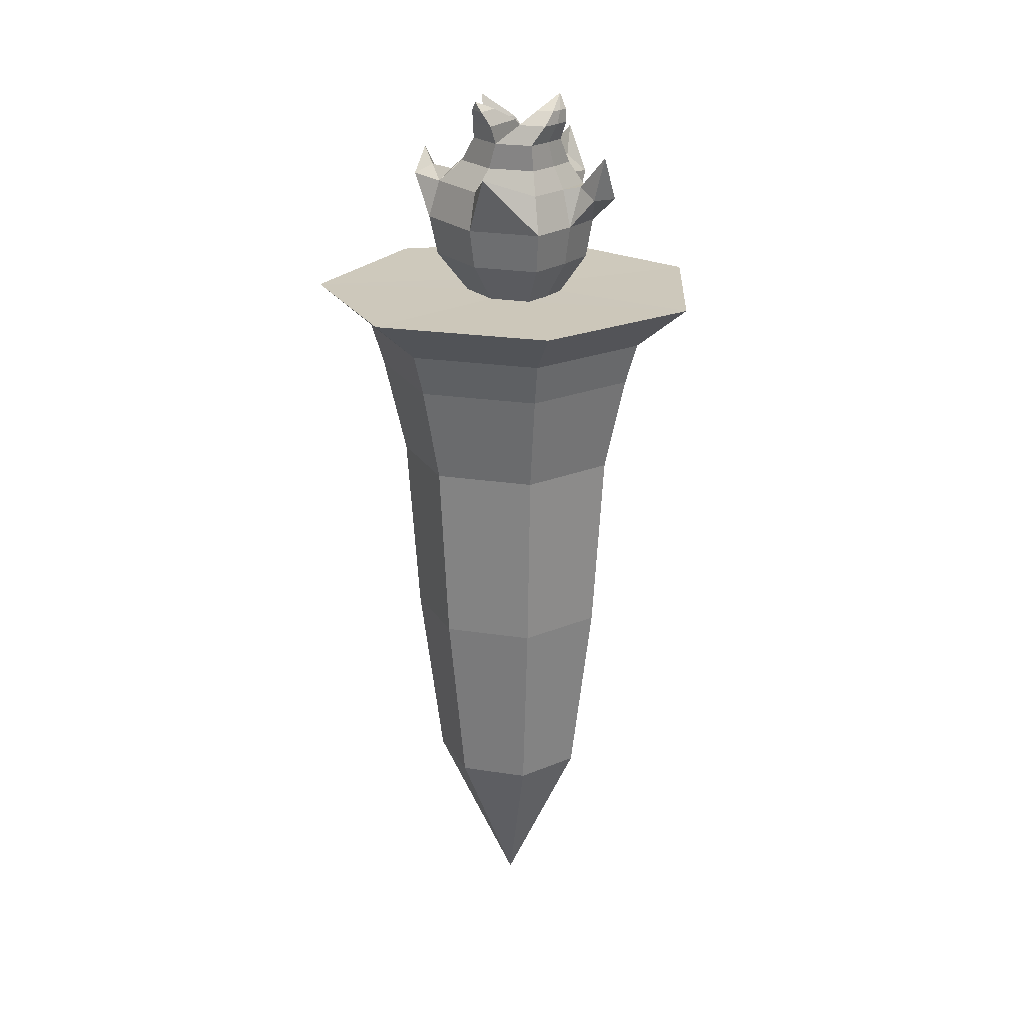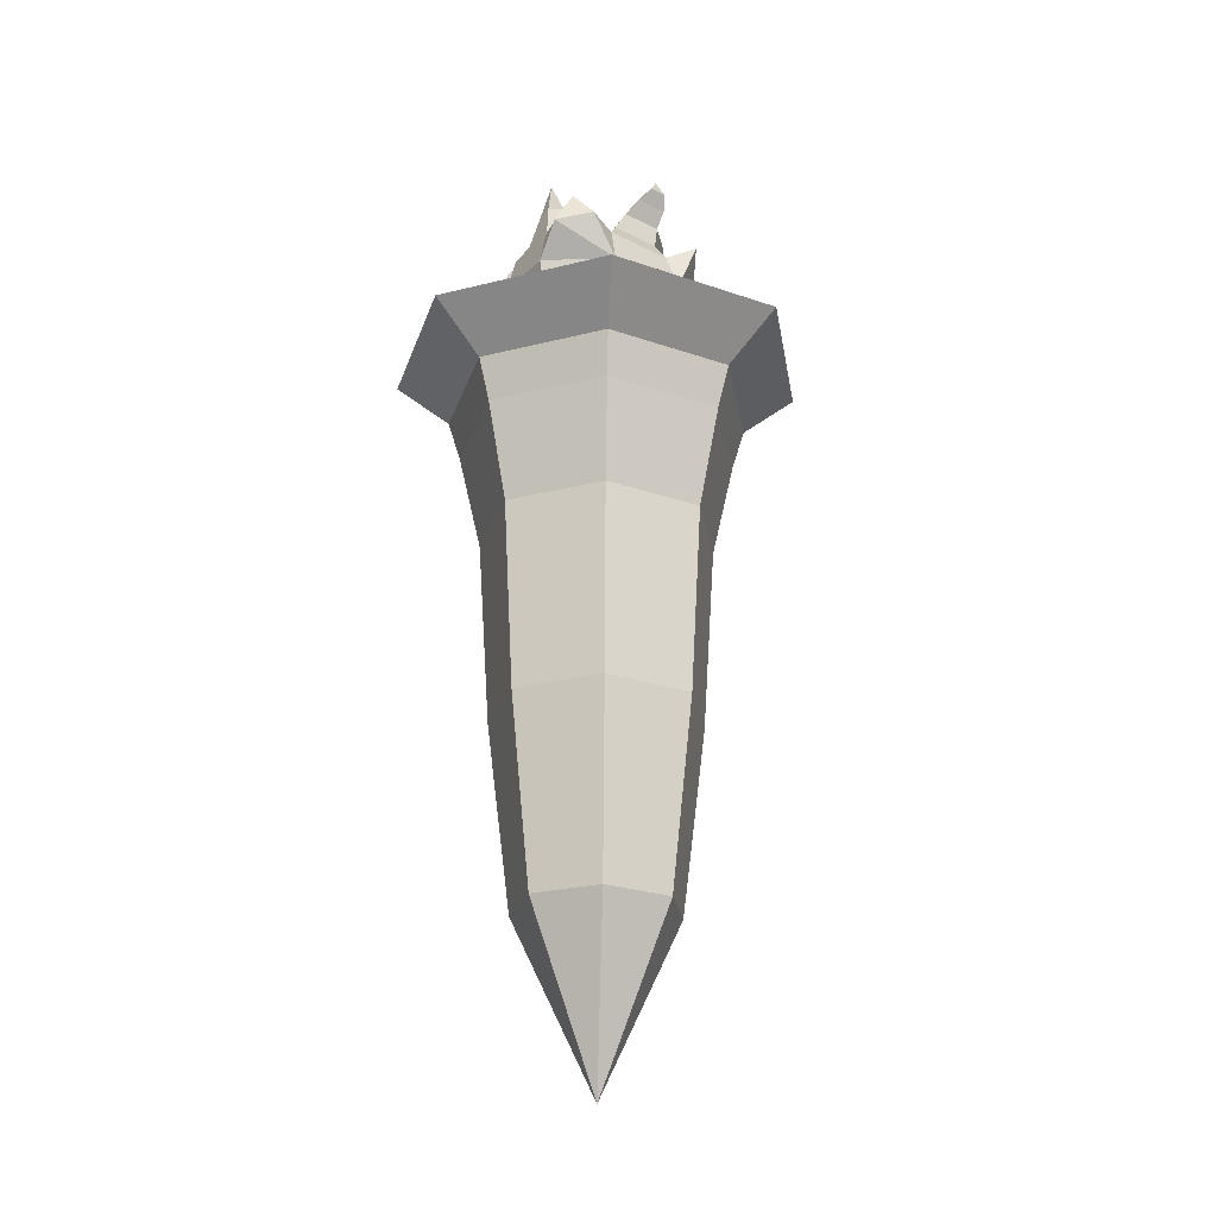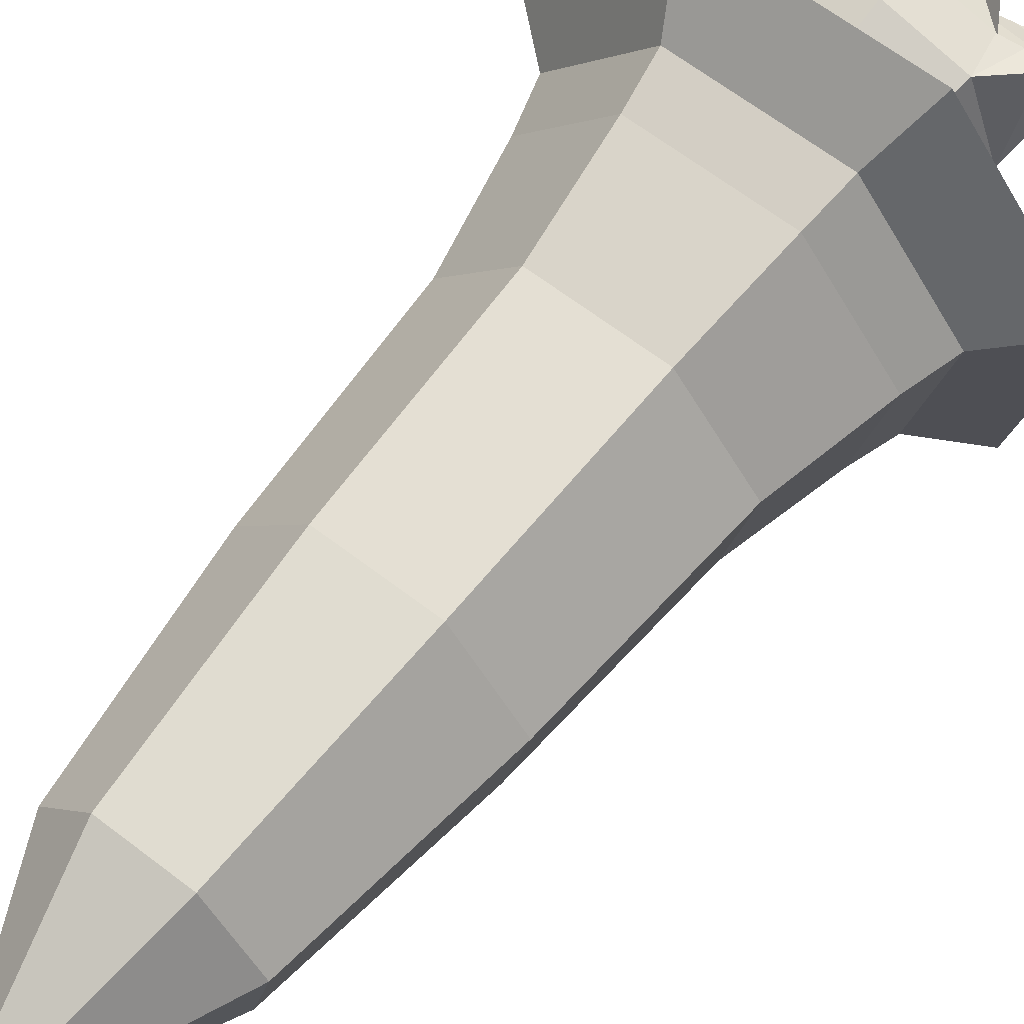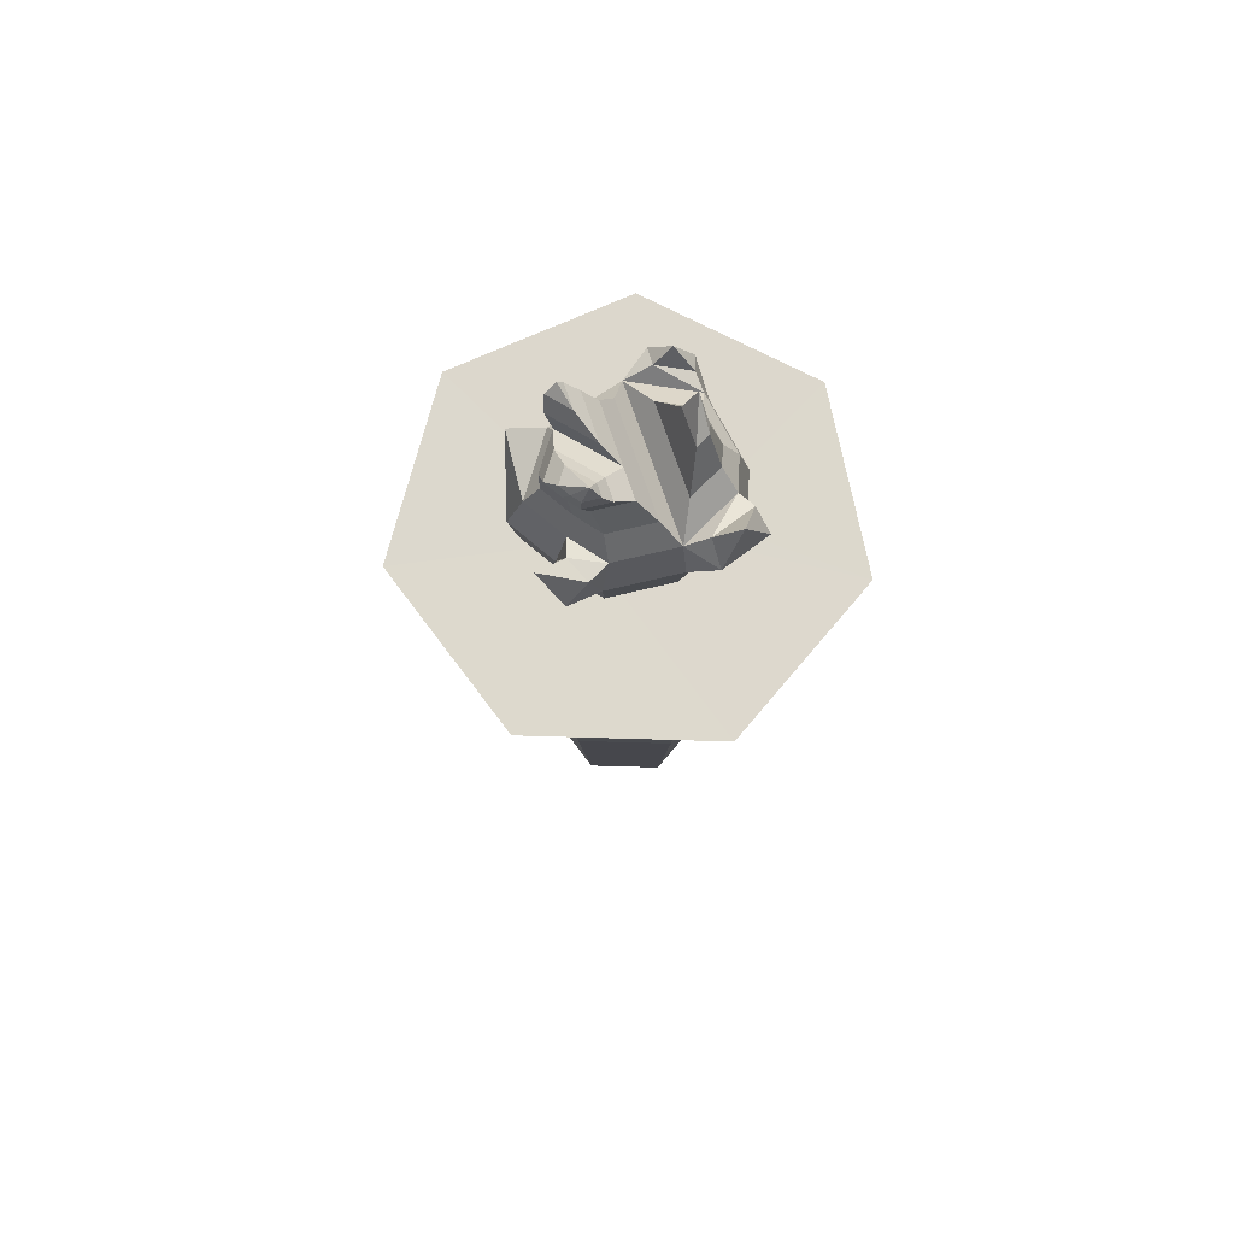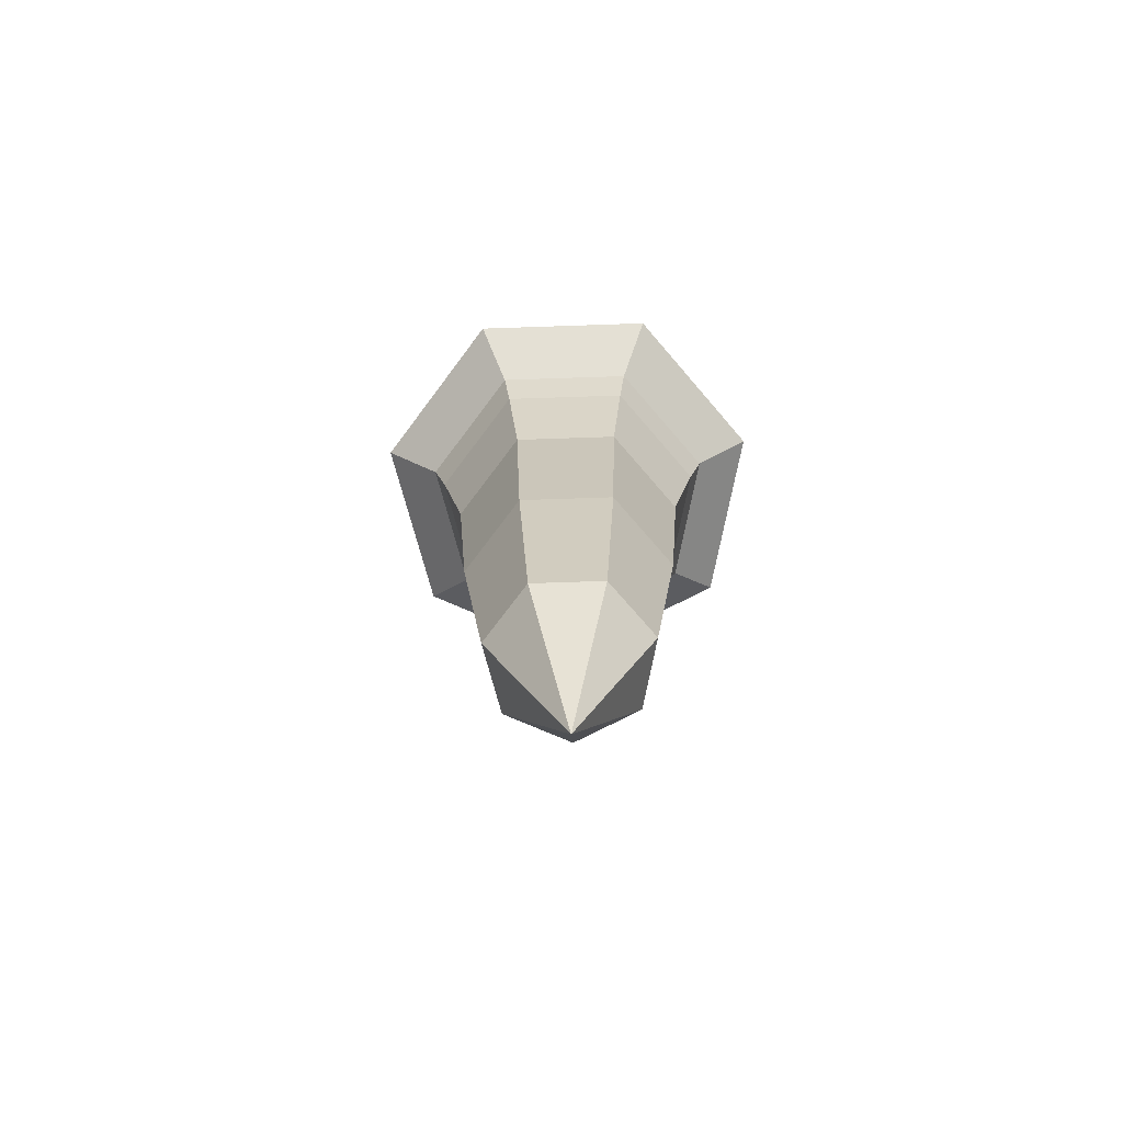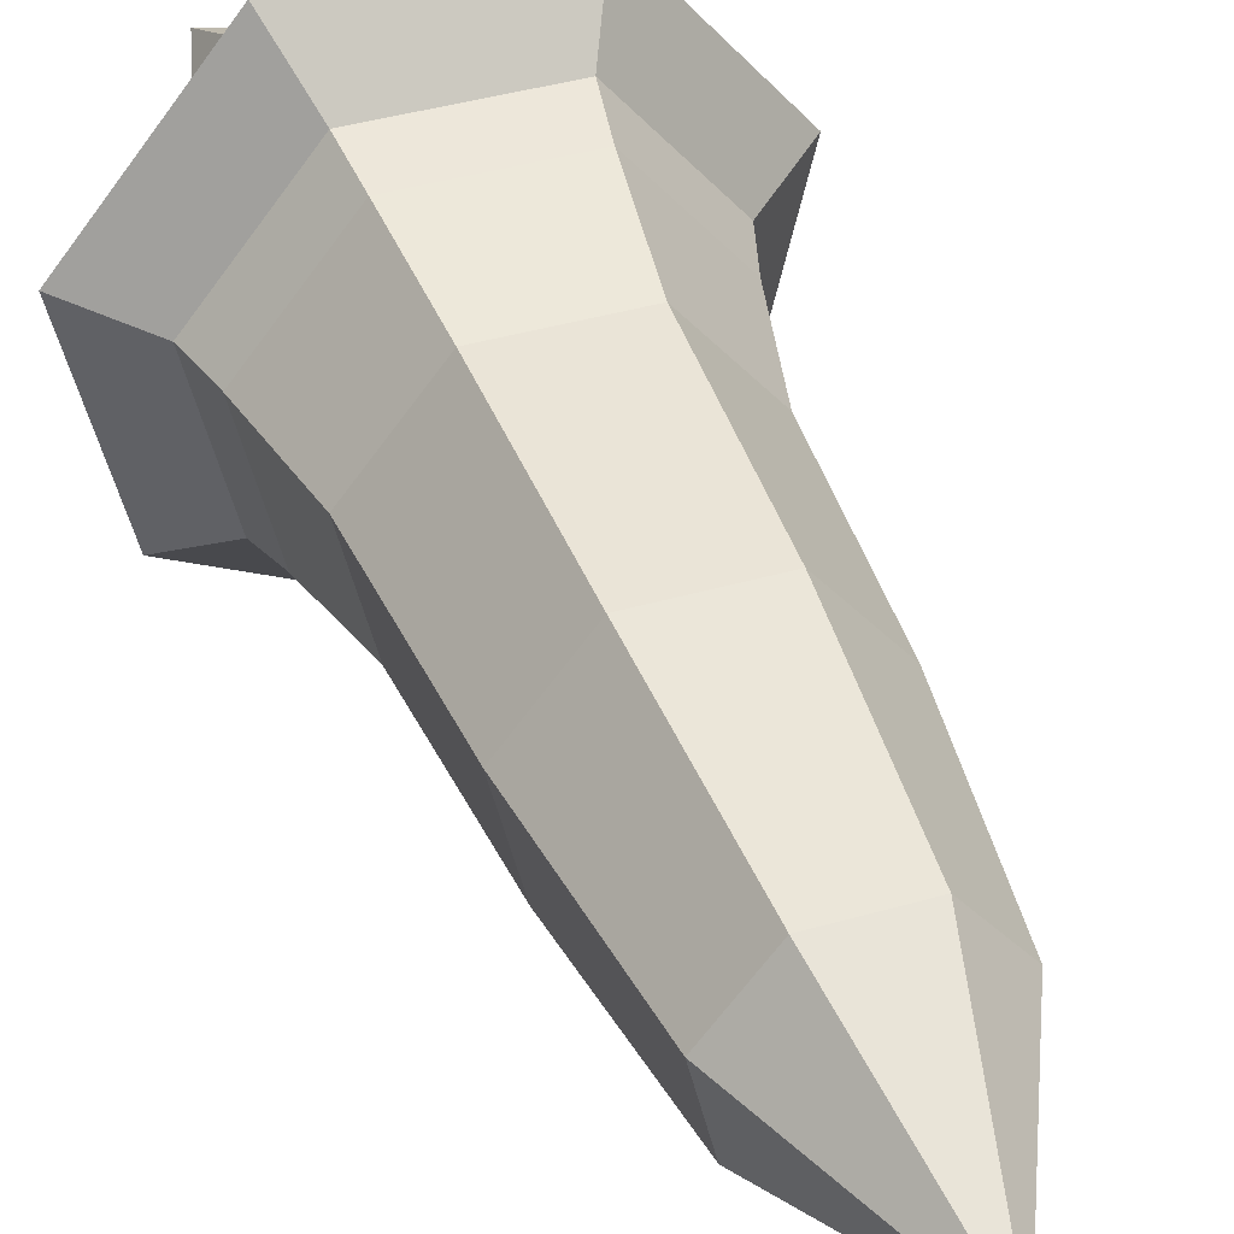
<metadata>
{"format":"obj","ext":"obj","renderer":"f3d","projection":"perspective","resolution":1024,"background":"white","views":[{"elev":22.0,"azim":169.5,"up":"+Y"},{"elev":-25.2,"azim":73.6,"up":"+Y"},{"elev":62.7,"azim":38.2,"up":"+Z"},{"elev":72.5,"azim":-101.2,"up":"+Y"},{"elev":-71.9,"azim":-49.5,"up":"+Y"},{"elev":40.0,"azim":-19.7,"up":"+Z"}]}
</metadata>
<code>
o Cylinder
v -0 -0.32 -0.252
v -0 0.8508 -0.3652
v 0.197 -0.32 -0.1571
v 0.2856 0.8508 -0.2277
v 0.2457 -0.32 0.05608
v 0.3561 0.8508 0.08127
v 0.1094 -0.32 0.2271
v 0.1585 0.8508 0.3291
v -0.1094 -0.32 0.2271
v -0.1585 0.8508 0.3291
v -0.2457 -0.32 0.05608
v -0.3561 0.8508 0.08127
v -0.197 -0.32 -0.1571
v -0.2856 0.8508 -0.2277
v -0 0.2668 -0.3265
v 0.2553 0.2668 -0.2036
v 0.3183 0.2668 0.07265
v 0.1417 0.2668 0.2942
v -0.1417 0.2668 0.2942
v -0.3183 0.2668 0.07265
v -0.2553 0.2668 -0.2036
v -0 -0.8557 0
v -0 -0.8557 0
v -0 -0.8557 0
v -0 -0.8557 0
v -0 -0.8557 0
v -0 -0.8557 0
v -0 -0.8557 0
v 0.3407 1.159 -0.2717
v -0 1.159 -0.4358
v 0.4249 1.159 0.09698
v 0.1891 1.159 0.3927
v -0.1891 1.159 0.3927
v -0.4249 1.159 0.09698
v -0.3407 1.159 -0.2717
v 0.372 1.292 -0.2966
v 0 1.292 -0.4757
v 0.4638 1.292 0.1059
v 0.2064 1.292 0.4286
v -0.2064 1.292 0.4286
v -0.4638 1.292 0.1059
v -0.372 1.292 -0.2966
v 0.5058 1.433 -0.4034
v 0 1.433 -0.6469
v 0.6307 1.433 0.144
v 0.2807 1.433 0.5829
v -0.2807 1.433 0.5829
v -0.6307 1.433 0.144
v -0.5058 1.433 -0.4034
v -0.01715 1.429 0.1673
v -0.08003 1.429 0.1511
v -0.1518 1.429 0.04707
v -0.1564 1.429 -0.07425
v -0.1001 1.429 -0.1309
v -0.02828 1.429 -0.1882
v 0.08909 1.429 -0.1264
v 0.1452 1.429 0.007907
v 0.09911 1.429 0.1334
v -0.01404 1.556 0.2721
v -0.1138 1.556 0.2465
v -0.2277 1.556 0.08134
v -0.2351 1.556 -0.1112
v -0.1456 1.556 -0.2011
v -0.0317 1.556 -0.2921
v 0.1546 1.556 -0.1939
v 0.2436 1.556 0.0192
v 0.1705 1.556 0.2183
v -0.01318 1.68 0.3018
v -0.1226 1.68 0.2737
v -0.2475 1.68 0.09259
v -0.2556 1.68 -0.1186
v -0.1575 1.68 -0.2172
v -0.03256 1.68 -0.317
v 0.1718 1.68 -0.2093
v 0.2694 1.68 0.02442
v 0.1892 1.68 0.2429
v -0.01418 1.798 0.2709
v -0.1101 1.798 0.2463
v -0.2196 1.798 0.08743
v -0.2267 1.798 -0.09771
v -0.1407 1.798 -0.1841
v -0.03116 1.798 -0.2716
v 0.1479 1.798 -0.1772
v 0.2335 1.798 0.02767
v 0.1632 1.798 0.2192
v -0.003738 1.86 0.2284
v -0.05923 1.86 0.2142
v -0.1225 1.86 0.1224
v 0.1395 1.86 0.08782
v 0.09886 1.86 0.1986
v -0.1722 1.87 0.0374
v -0.1774 1.87 -0.099
v -0.1141 1.87 -0.1627
v -0.03334 1.87 -0.2271
v 0.09861 1.87 -0.1576
v 0.1617 1.87 -0.006625
v 0.004687 1.979 0.1942
v -0.01814 1.979 0.1883
v -0.04417 1.979 0.1506
v 0.0636 1.979 0.1364
v 0.04689 1.979 0.1819
v -0.02696 1.951 -0.2273
v -0.09195 1.951 -0.1754
v -0.143 1.951 -0.1241
v 0.06459 2.054 0.1768
v -0.1388 1.951 -0.01426
v 0.07929 1.951 -0.1713
v 0.1301 1.951 -0.04971
v -0.04907 1.951 -0.02608
v 0.09814 2.009 -0.1887
v 0.1383 2.009 -0.09251
v -0.003465 2.009 -0.0738
v 0.1268 2.054 -0.1814
v 0.1479 2.054 -0.131
v 0.07351 2.054 -0.1212
v -0.0883 2.01 -0.07793
v -0.1527 2.01 -0.06943
v -0.07242 2.01 -0.2225
v 0.00393 2.01 -0.1822
v -0.1191 2.01 -0.1852
v -0.1558 2.01 -0.1484
v -0.1132 2.051 -0.1026
v -0.1529 2.051 -0.09735
v -0.1034 2.051 -0.1917
v -0.05629 2.051 -0.1669
v -0.1322 2.051 -0.1687
v -0.1548 2.051 -0.146
v 0.1404 2.082 -0.1483
v -0.1403 2.098 -0.1231
v -0.2666 1.8 -0.154
v -0.2254 1.774 -0.2638
v 0.1407 1.857 -0.2817
v -0.305 1.767 -0.2175
v -0.1968 1.806 -0.1945
v 0.2439 1.838 0.1058
v 0.2756 1.779 0.2207
v -0.2547 1.914 -0.2823
v 0.3037 1.811 0.1041
v 0.2193 1.81 0.208
v -0.1586 1.815 0.2781
v -0.2923 1.783 0.1671
v 0.2606 1.889 0.1597
v -0.215 1.752 0.3081
v -0.2262 1.843 0.1544
v -0.2503 1.929 0.2269
f 2 16 15
f 16 6 17
f 6 18 17
f 8 19 18
f 10 20 19
f 14 30 2
f 12 21 20
f 14 15 21
f 5 25 24
f 21 1 13
f 20 13 11
f 19 11 9
f 7 19 9
f 17 7 5
f 16 5 3
f 15 3 1
f 23 24 27
f 11 28 27
f 7 26 25
f 1 28 13
f 3 24 23
f 11 26 9
f 1 23 22
f 33 41 34
f 4 31 6
f 12 33 34
f 2 29 4
f 6 32 8
f 12 35 14
f 10 32 33
f 36 45 38
f 31 39 32
f 30 36 29
f 35 41 42
f 33 39 40
f 29 38 31
f 30 42 37
f 44 55 56
f 37 49 44
f 40 48 41
f 38 46 39
f 36 44 43
f 42 48 49
f 40 46 47
f 60 70 61
f 51 52 48
f 53 61 62
f 57 65 66
f 53 63 54
f 50 60 51
f 58 66 67
f 55 63 64
f 51 61 52
f 58 59 50
f 55 65 56
f 69 77 78
f 67 68 59
f 64 74 65
f 61 71 62
f 66 74 75
f 62 72 63
f 59 69 60
f 67 75 76
f 64 72 73
f 81 92 93
f 76 139 85
f 72 82 73
f 78 144 140
f 68 85 77
f 73 82 132
f 70 80 71
f 75 83 84
f 80 134 130
f 88 100 89
f 78 88 79
f 77 90 86
f 77 87 78
f 79 89 84
f 85 89 90
f 96 108 109
f 83 96 84
f 81 94 82
f 80 91 92
f 79 96 91
f 82 95 83
f 100 99 105
f 90 100 101
f 86 98 87
f 86 101 97
f 87 99 88
f 93 104 103
f 101 100 105
f 98 97 105
f 97 101 105
f 99 98 105
f 94 107 95
f 109 119 116
f 95 108 96
f 94 103 102
f 92 106 104
f 110 115 113
f 107 112 110
f 108 112 109
f 107 111 108
f 113 115 128
f 111 115 112
f 110 114 111
f 116 125 122
f 106 116 117
f 104 120 103
f 102 119 107
f 104 117 121
f 103 118 102
f 127 123 129
f 121 126 120
f 118 125 119
f 121 123 127
f 120 124 118
f 117 122 123
f 124 126 129
f 123 122 129
f 122 125 129
f 126 127 129
f 125 124 129
f 114 113 128
f 115 114 128
f 71 130 133
f 74 73 132
f 82 83 132
f 83 74 132
f 130 134 137
f 72 134 81
f 71 131 72
f 75 136 76
f 133 130 137
f 131 133 137
f 134 131 137
f 136 138 142
f 84 138 75
f 85 135 84
f 69 140 143
f 135 139 142
f 139 136 142
f 138 135 142
f 140 144 145
f 79 141 144
f 69 141 70
f 144 141 145
f 141 143 145
f 143 140 145
f 2 4 16
f 16 4 6
f 6 8 18
f 8 10 19
f 10 12 20
f 14 35 30
f 12 14 21
f 14 2 15
f 5 7 25
f 21 15 1
f 20 21 13
f 19 20 11
f 7 18 19
f 17 18 7
f 16 17 5
f 15 16 3
f 28 22 23
f 25 26 27
f 27 28 23
f 24 25 27
f 11 13 28
f 7 9 26
f 1 22 28
f 3 5 24
f 11 27 26
f 1 3 23
f 33 40 41
f 4 29 31
f 12 10 33
f 2 30 29
f 6 31 32
f 12 34 35
f 10 8 32
f 36 43 45
f 31 38 39
f 30 37 36
f 35 34 41
f 33 32 39
f 29 36 38
f 30 35 42
f 45 43 57
f 43 44 56
f 57 43 56
f 44 49 55
f 49 53 54
f 49 54 55
f 37 42 49
f 40 47 48
f 38 45 46
f 36 37 44
f 42 41 48
f 40 39 46
f 60 69 70
f 46 45 58
f 45 57 58
f 48 47 51
f 47 46 50
f 51 47 50
f 53 49 48
f 52 53 48
f 46 58 50
f 53 52 61
f 57 56 65
f 53 62 63
f 50 59 60
f 58 57 66
f 55 54 63
f 51 60 61
f 58 67 59
f 55 64 65
f 69 68 77
f 67 76 68
f 64 73 74
f 61 70 71
f 66 65 74
f 62 71 72
f 59 68 69
f 67 66 75
f 64 63 72
f 81 80 92
f 76 136 139
f 72 81 82
f 78 79 144
f 68 76 85
f 70 79 80
f 75 74 83
f 80 81 134
f 88 99 100
f 78 87 88
f 77 85 90
f 77 86 87
f 79 88 89
f 85 84 89
f 106 91 109
f 91 96 109
f 83 95 96
f 81 93 94
f 80 79 91
f 79 84 96
f 82 94 95
f 90 89 100
f 86 97 98
f 86 90 101
f 87 98 99
f 93 92 104
f 94 102 107
f 109 107 119
f 95 107 108
f 94 93 103
f 92 91 106
f 110 112 115
f 107 109 112
f 108 111 112
f 107 110 111
f 111 114 115
f 110 113 114
f 116 119 125
f 106 109 116
f 104 121 120
f 102 118 119
f 104 106 117
f 103 120 118
f 121 127 126
f 118 124 125
f 121 117 123
f 120 126 124
f 117 116 122
f 71 80 130
f 72 131 134
f 71 133 131
f 75 138 136
f 84 135 138
f 85 139 135
f 69 78 140
f 79 70 141
f 69 143 141

</code>
